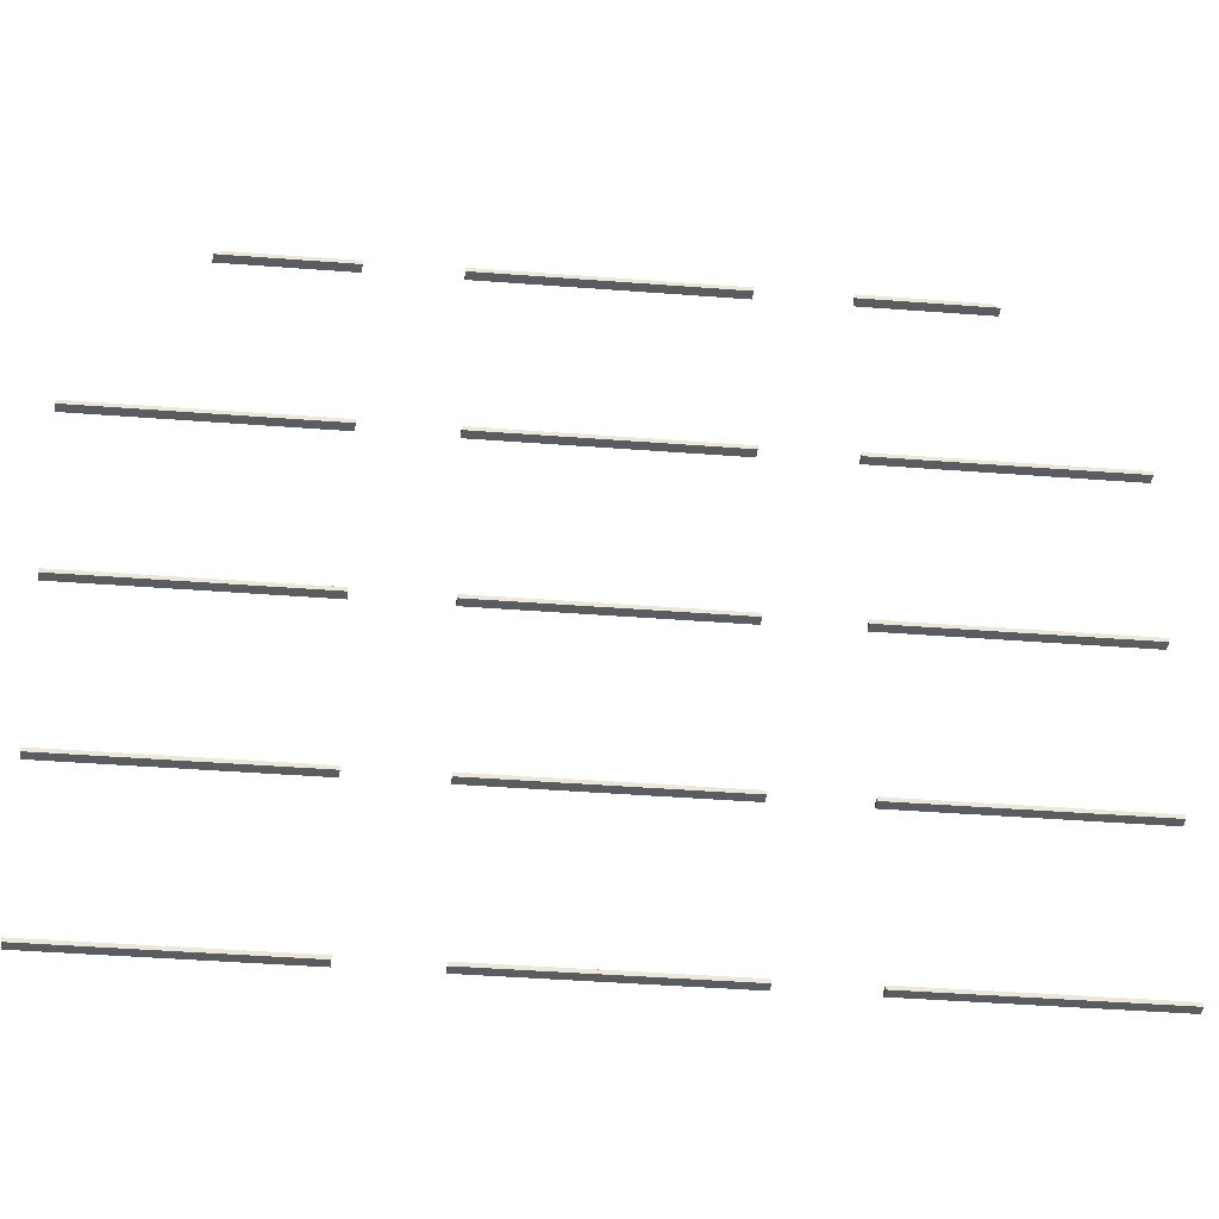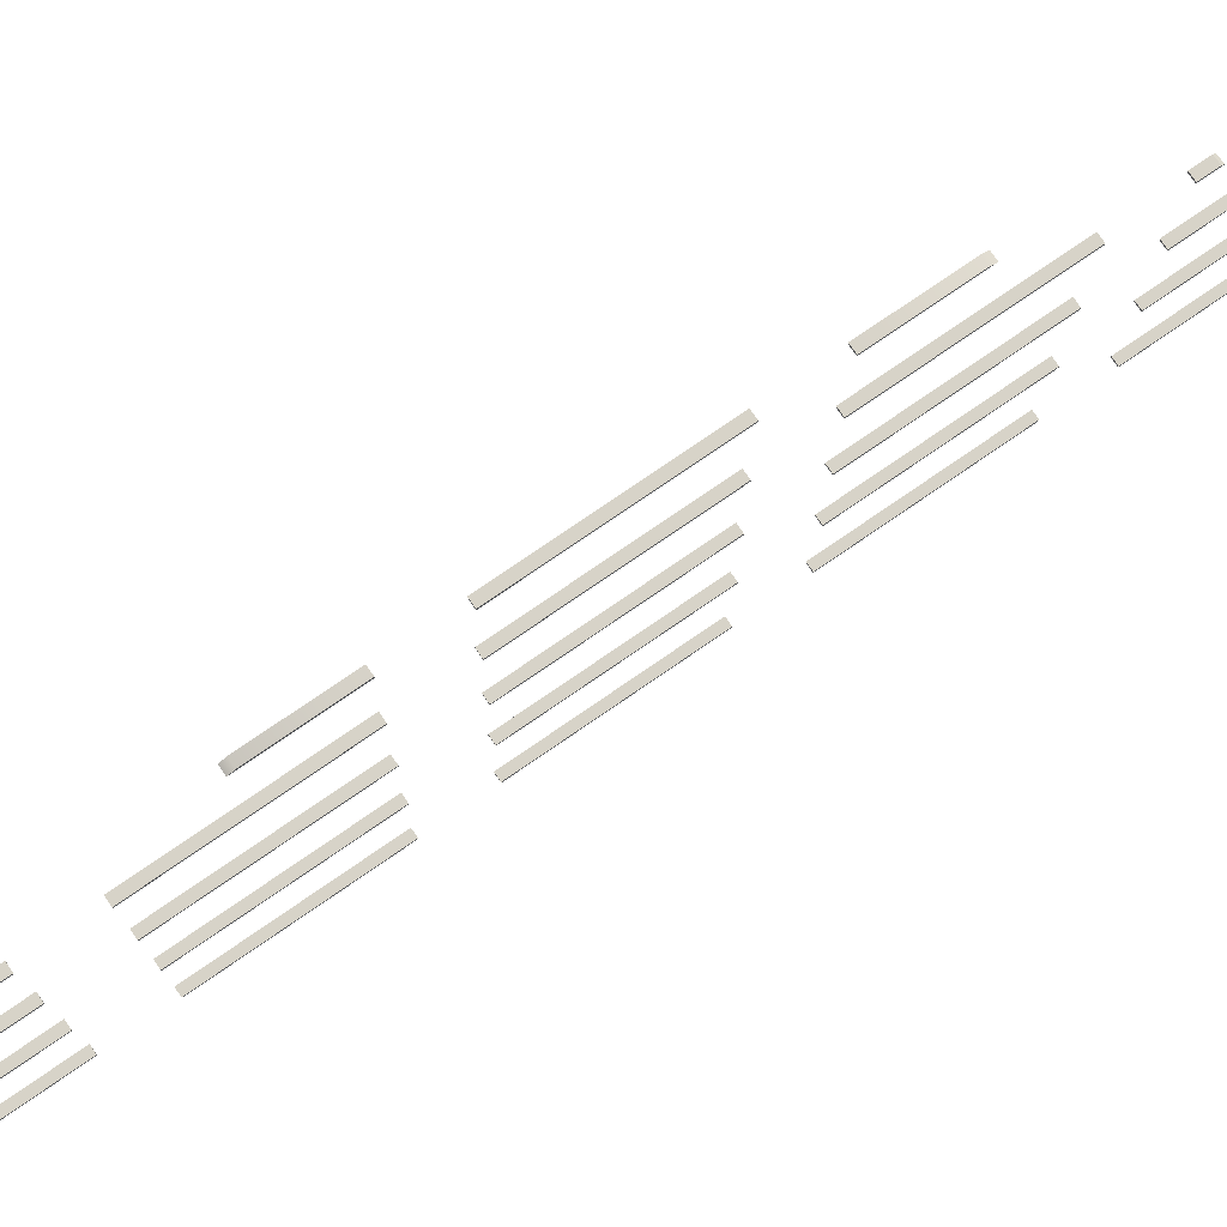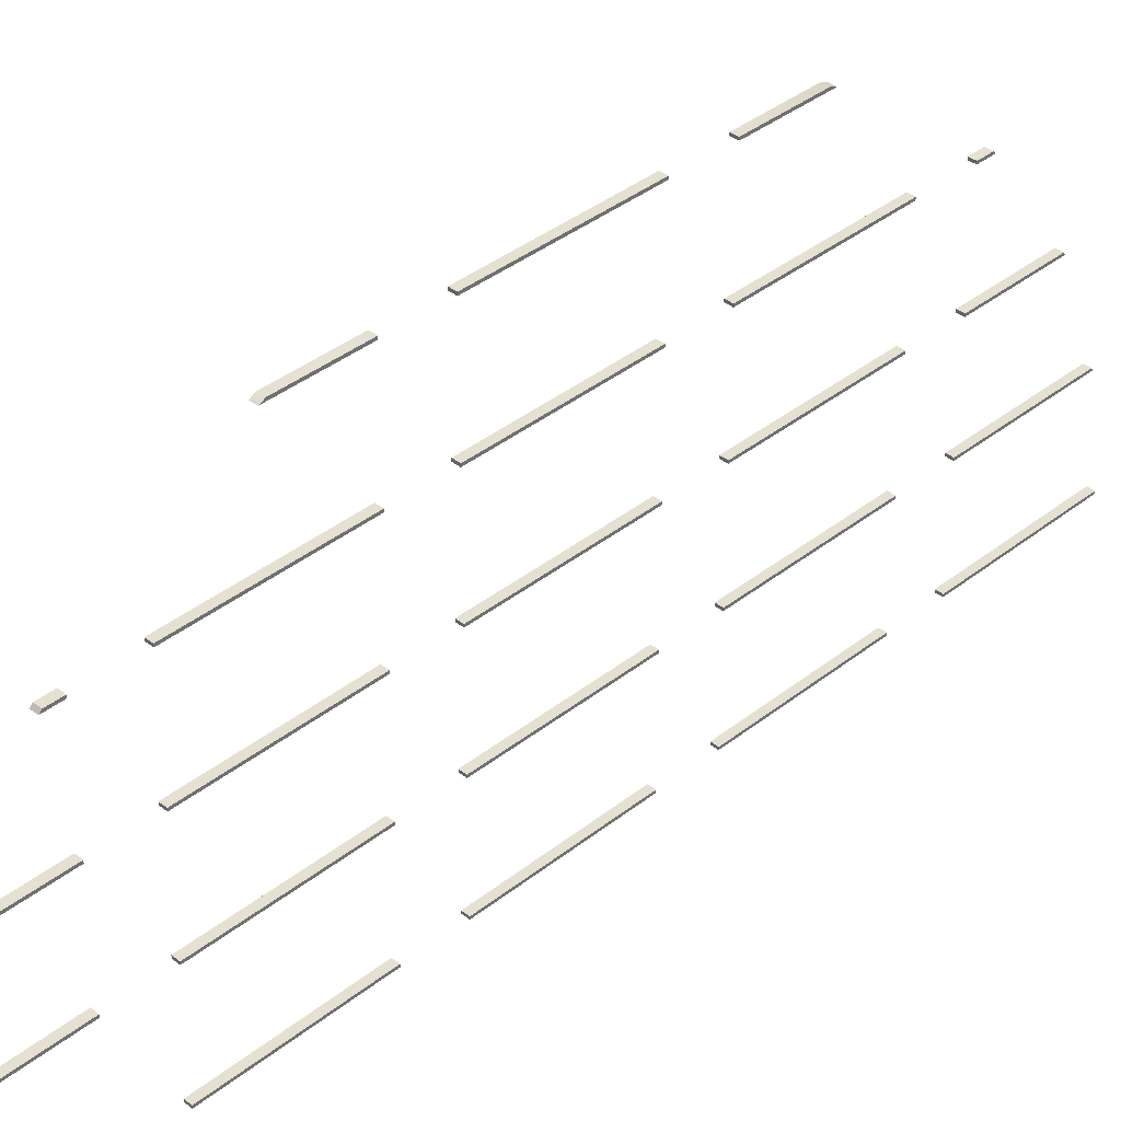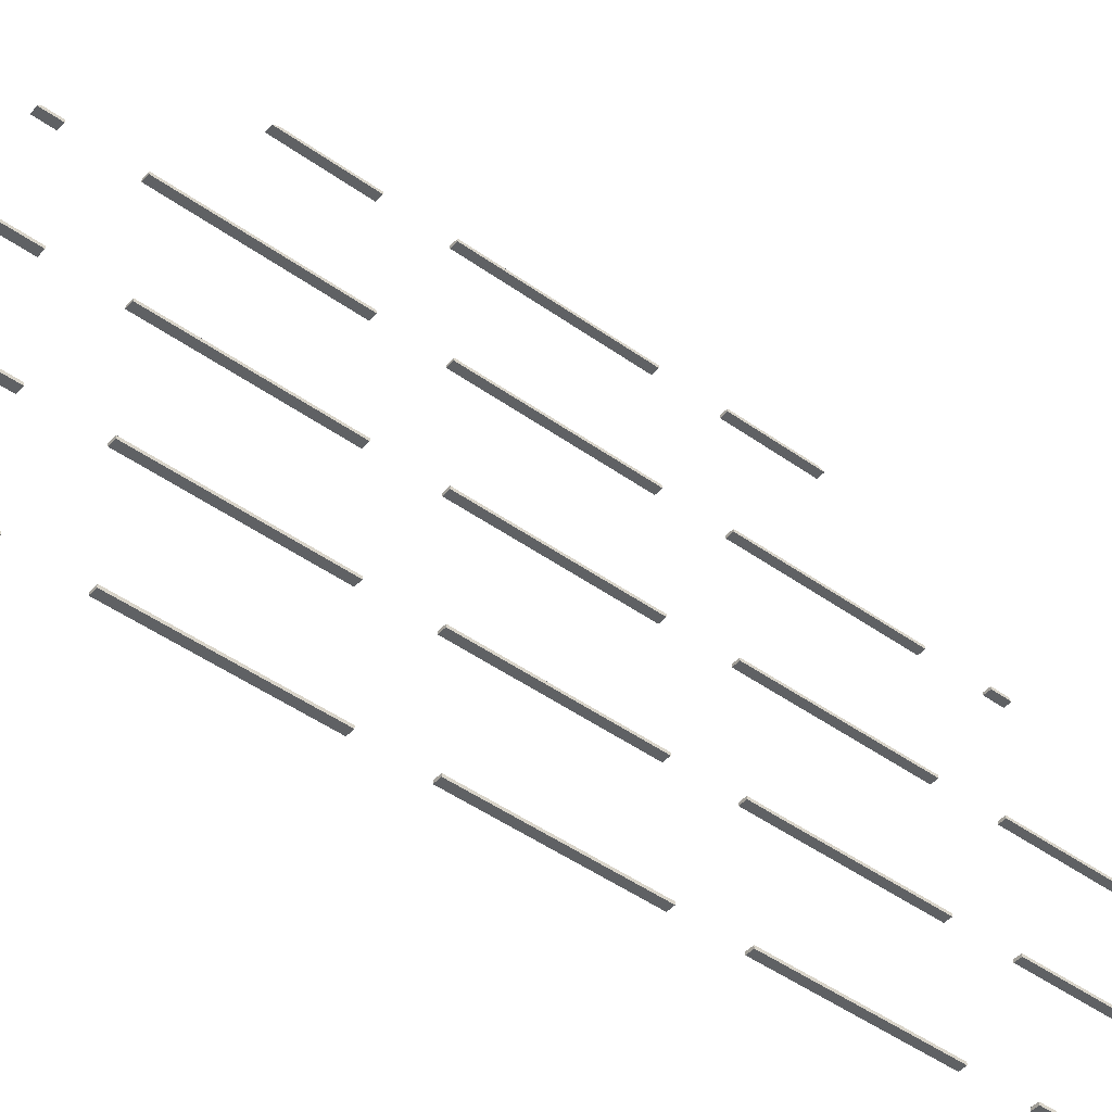
<metadata>
{"format":"obj","ext":"obj","renderer":"f3d","projection":"perspective","resolution":1024,"background":"white","views":[{"elev":-35.3,"azim":-96.1,"up":"+Y"},{"elev":77.2,"azim":55.5,"up":"+Y"},{"elev":37.6,"azim":44.6,"up":"+Y"},{"elev":-46.3,"azim":50.7,"up":"+Y"}]}
</metadata>
<code>
o Cube.5640_0195
v 1.45 0.8159 0.1919
v 1.45 0.8159 0.2903
v 1.45 0.8159 0.157
v 1.45 0.8159 0.02349
v 1.45 0.8159 0.05846
v 1.45 0.8159 -0.2085
v 1.45 0.8159 -0.11
v 1.45 0.8159 -0.2435
v 1.45 0.8159 -0.3418
v 1.45 0.8159 -0.07503
v 1.445 0.8159 0.2903
v 1.445 0.8159 0.157
v 1.445 0.8159 0.1919
v 1.445 0.8159 0.05846
v 1.445 0.8159 -0.11
v 1.445 0.8159 -0.07503
v 1.445 0.8159 -0.3418
v 1.445 0.8159 -0.2435
v 1.445 0.8159 -0.2085
v 1.445 0.8159 0.02349
v 1.445 0.8174 0.2901
v 1.445 0.8174 0.157
v 1.445 0.8174 0.1919
v 1.445 0.8174 0.05846
v 1.445 0.8174 -0.11
v 1.445 0.8174 -0.07503
v 1.445 0.8174 -0.3416
v 1.445 0.8174 -0.2435
v 1.445 0.8174 -0.2085
v 1.445 0.8174 0.02349
v 1.45 0.8174 0.2901
v 1.45 0.8174 0.1919
v 1.45 0.8174 0.157
v 1.45 0.8174 0.02349
v 1.45 0.8174 0.05846
v 1.45 0.8174 -0.2085
v 1.45 0.8174 -0.11
v 1.45 0.8174 -0.3416
v 1.45 0.8174 -0.2435
v 1.45 0.8174 -0.07503
v 1.445 0.9519 -0.07503
v 1.445 0.8839 -0.07503
v 1.445 0.8855 -0.07503
v 1.445 0.9535 -0.07503
v 1.445 1.02 -0.07503
v 1.445 1.021 -0.07503
v 1.445 1.088 -0.07503
v 1.445 1.089 -0.07503
v 1.45 1.021 -0.07503
v 1.45 1.089 -0.07503
v 1.45 0.8839 -0.07503
v 1.45 0.8855 -0.07503
v 1.45 0.9519 -0.07503
v 1.45 0.9535 -0.07503
v 1.45 1.02 -0.07503
v 1.45 1.088 -0.07503
v 1.445 0.9519 -0.11
v 1.445 0.8839 -0.11
v 1.445 0.8855 -0.11
v 1.445 0.9535 -0.11
v 1.445 1.02 -0.11
v 1.445 1.021 -0.11
v 1.445 1.088 -0.11
v 1.445 1.089 -0.11
v 1.45 1.021 -0.11
v 1.45 1.089 -0.11
v 1.45 0.8839 -0.11
v 1.45 0.8855 -0.11
v 1.45 0.9519 -0.11
v 1.45 0.9535 -0.11
v 1.45 1.02 -0.11
v 1.45 1.088 -0.11
v 1.445 0.8839 -0.2085
v 1.445 0.8855 -0.2085
v 1.445 0.9519 -0.2085
v 1.445 0.9535 -0.2085
v 1.445 1.02 -0.2085
v 1.445 1.021 -0.2085
v 1.45 0.8839 0.2792
v 1.45 0.8839 0.1919
v 1.45 0.8839 0.02349
v 1.45 0.8839 0.05846
v 1.45 0.8839 0.157
v 1.45 0.8839 -0.2085
v 1.45 0.8839 -0.3307
v 1.45 0.8839 -0.2435
v 1.45 0.8855 -0.2085
v 1.45 1.021 -0.2085
v 1.45 0.9519 -0.2085
v 1.45 0.9535 -0.2085
v 1.45 1.02 -0.2085
v 1.445 0.8839 0.2792
v 1.445 0.8839 0.05846
v 1.445 0.8839 0.157
v 1.445 0.8839 0.1919
v 1.445 0.8839 0.02349
v 1.445 0.8839 -0.2435
v 1.445 0.8855 -0.2435
v 1.445 0.8839 -0.3307
v 1.445 0.9519 -0.2435
v 1.445 0.9535 -0.2435
v 1.445 1.02 -0.2435
v 1.445 1.021 -0.2435
v 1.45 0.8855 -0.2435
v 1.45 1.021 -0.2435
v 1.45 0.9519 -0.2435
v 1.45 0.9535 -0.2435
v 1.45 1.02 -0.2435
v 1.445 0.8855 0.2788
v 1.445 0.8855 0.05846
v 1.445 0.8855 0.157
v 1.445 0.8855 0.1919
v 1.445 0.8855 0.02349
v 1.445 0.8855 -0.3303
v 1.445 0.9519 0.02349
v 1.445 0.9535 0.02349
v 1.445 1.02 0.02349
v 1.445 1.021 0.02349
v 1.445 1.088 0.02349
v 1.45 1.089 0.02349
v 1.45 1.088 0.02349
v 1.445 1.089 0.02349
v 1.45 0.8855 0.2788
v 1.45 0.8855 0.1919
v 1.45 0.8855 0.02349
v 1.45 0.8855 0.05846
v 1.45 0.8855 0.157
v 1.45 0.8855 -0.3303
v 1.45 0.9535 0.02349
v 1.45 1.021 0.02349
v 1.45 0.9519 0.02349
v 1.45 1.02 0.02349
v 1.445 1.088 0.05846
v 1.445 1.089 0.05846
v 1.45 1.021 0.05846
v 1.45 1.089 0.05846
v 1.45 0.9519 0.05846
v 1.45 0.9535 0.05846
v 1.45 1.02 0.05846
v 1.45 1.088 0.05846
v 1.445 0.9519 0.05846
v 1.445 0.9535 0.05846
v 1.445 1.02 0.05846
v 1.445 1.021 0.05846
v 1.445 0.9519 0.157
v 1.445 1.02 0.157
v 1.445 0.9535 0.157
v 1.445 1.021 0.157
v 1.45 0.9535 0.157
v 1.45 1.021 0.157
v 1.45 0.9519 0.157
v 1.45 1.02 0.157
v 1.445 1.02 0.1919
v 1.445 1.021 0.1919
v 1.45 0.9535 0.1919
v 1.45 1.021 0.1919
v 1.45 0.9519 0.1919
v 1.45 1.02 0.1919
v 1.445 0.9519 0.1919
v 1.45 0.9519 0.2528
v 1.445 0.9535 0.1919
v 1.45 0.9519 -0.3043
v 1.445 1.088 0.1091
v 1.445 1.089 0.1057
v 1.45 1.088 0.1091
v 1.45 1.089 0.1057
v 1.445 1.02 0.2031
v 1.445 1.021 0.2015
v 1.45 1.02 0.2031
v 1.45 1.021 0.2015
v 1.445 0.9519 0.2528
v 1.445 0.9519 -0.3043
v 1.445 0.9535 0.252
v 1.45 0.9535 0.252
v 1.445 0.9535 -0.3036
v 1.445 1.089 -0.1572
v 1.445 1.088 -0.1606
v 1.45 1.089 -0.1572
v 1.45 1.088 -0.1606
v 1.445 1.02 -0.2546
v 1.445 1.021 -0.253
v 1.45 0.9535 -0.3036
v 1.45 1.021 -0.253
v 1.45 1.02 -0.2546
f 13 1 2
f 5 3 12
f 15 19 6
f 17 9 8
f 10 4 20
f 33 35 24
f 27 28 39
f 40 26 30
f 31 32 23
f 29 25 37
f 22 24 14
f 19 15 25
f 30 26 16
f 21 23 13
f 27 17 18
f 35 33 3
f 7 6 36
f 31 2 1
f 38 39 8
f 4 10 40
f 96 42 51
f 93 82 83
f 80 79 92
f 86 97 99
f 67 58 73
f 43 113 125
f 112 109 123
f 127 126 110
f 59 68 87
f 104 128 114
f 111 110 93
f 43 42 96
f 109 112 95
f 59 74 73
f 114 99 97
f 123 79 80
f 67 84 87
f 86 85 128
f 83 82 126
f 52 125 81
f 157 160 171
f 41 53 131
f 141 137 151
f 100 172 162
f 57 75 89
f 138 142 147
f 173 174 155
f 44 116 129
f 60 70 90
f 101 107 182
f 142 141 145
f 159 171 173
f 44 41 115
f 60 76 75
f 175 172 100
f 69 89 90
f 106 162 182
f 138 149 151
f 157 155 174
f 54 129 131
f 158 169 167
f 139 152 146
f 55 132 117
f 61 77 91
f 108 102 180
f 168 170 156
f 144 148 150
f 49 46 118
f 65 88 78
f 105 183 181
f 144 143 146
f 153 167 168
f 46 45 117
f 62 78 77
f 181 180 102
f 71 91 88
f 108 184 183
f 135 150 152
f 158 156 170
f 49 130 132
f 140 165 163
f 56 121 119
f 177 179 72
f 164 166 136
f 50 48 122
f 66 178 176
f 133 163 164
f 48 47 119
f 63 64 176
f 72 179 178
f 140 136 166
f 50 120 121
f 43 52 51
f 44 54 53
f 46 49 55
f 48 50 56
f 26 40 10
f 7 37 25
f 67 68 59
f 69 70 60
f 71 65 62
f 72 66 64
f 74 87 84
f 76 90 89
f 78 88 91
f 29 36 6
f 101 100 106
f 103 102 108
f 28 18 8
f 86 104 98
f 121 120 122
f 30 20 4
f 118 117 132
f 81 125 113
f 131 129 116
f 144 135 139
f 134 136 140
f 24 35 5
f 82 93 110
f 137 141 142
f 22 12 3
f 83 127 111
f 151 149 147
f 152 150 148
f 161 155 157
f 154 156 158
f 23 32 1
f 80 95 112
f 163 165 166
f 167 169 170
f 160 174 173
f 79 123 109
f 21 11 2
f 177 176 178
f 180 181 183
f 162 172 175
f 85 99 114
f 27 38 9
f 13 2 11
f 5 12 14
f 15 6 7
f 17 8 18
f 10 20 16
f 33 24 22
f 27 39 38
f 40 30 34
f 31 23 21
f 29 37 36
f 22 14 12
f 19 25 29
f 30 16 20
f 21 13 11
f 27 18 28
f 35 3 5
f 7 36 37
f 31 1 32
f 38 8 9
f 4 40 34
f 96 51 81
f 93 83 94
f 80 92 95
f 86 99 85
f 67 73 84
f 43 125 52
f 112 123 124
f 127 110 111
f 59 87 74
f 104 114 98
f 111 93 94
f 43 96 113
f 109 95 92
f 59 73 58
f 114 97 98
f 123 80 124
f 67 87 68
f 86 128 104
f 83 126 127
f 52 81 51
f 157 171 159
f 41 131 115
f 141 151 145
f 100 162 106
f 57 89 69
f 138 147 149
f 173 155 161
f 44 129 54
f 60 90 76
f 101 182 175
f 142 145 147
f 159 173 161
f 44 115 116
f 60 75 57
f 175 100 101
f 69 90 70
f 106 182 107
f 138 151 137
f 157 174 160
f 54 131 53
f 158 167 153
f 139 146 143
f 55 117 45
f 61 91 71
f 108 180 184
f 168 156 154
f 144 150 135
f 49 118 130
f 65 78 62
f 105 181 103
f 144 146 148
f 153 168 154
f 46 117 118
f 62 77 61
f 181 102 103
f 71 88 65
f 108 183 105
f 135 152 139
f 158 170 169
f 49 132 55
f 140 163 133
f 56 119 47
f 177 72 63
f 164 136 134
f 50 122 120
f 66 176 64
f 133 164 134
f 48 119 122
f 63 176 177
f 72 178 66
f 140 166 165
f 50 121 56
f 43 51 42
f 44 53 41
f 46 55 45
f 48 56 47
f 26 10 16
f 7 25 15
f 67 59 58
f 69 60 57
f 71 62 61
f 72 64 63
f 74 84 73
f 76 89 75
f 78 91 77
f 29 6 19
f 101 106 107
f 103 108 105
f 28 8 39
f 86 98 97
f 121 122 119
f 30 4 34
f 118 132 130
f 81 113 96
f 131 116 115
f 144 139 143
f 134 140 133
f 24 5 14
f 82 110 126
f 137 142 138
f 22 3 33
f 83 111 94
f 151 147 145
f 152 148 146
f 161 157 159
f 154 158 153
f 23 1 13
f 80 112 124
f 163 166 164
f 167 170 168
f 160 173 171
f 79 109 92
f 21 2 31
f 177 178 179
f 180 183 184
f 162 175 182
f 85 114 128
f 27 9 17

</code>
